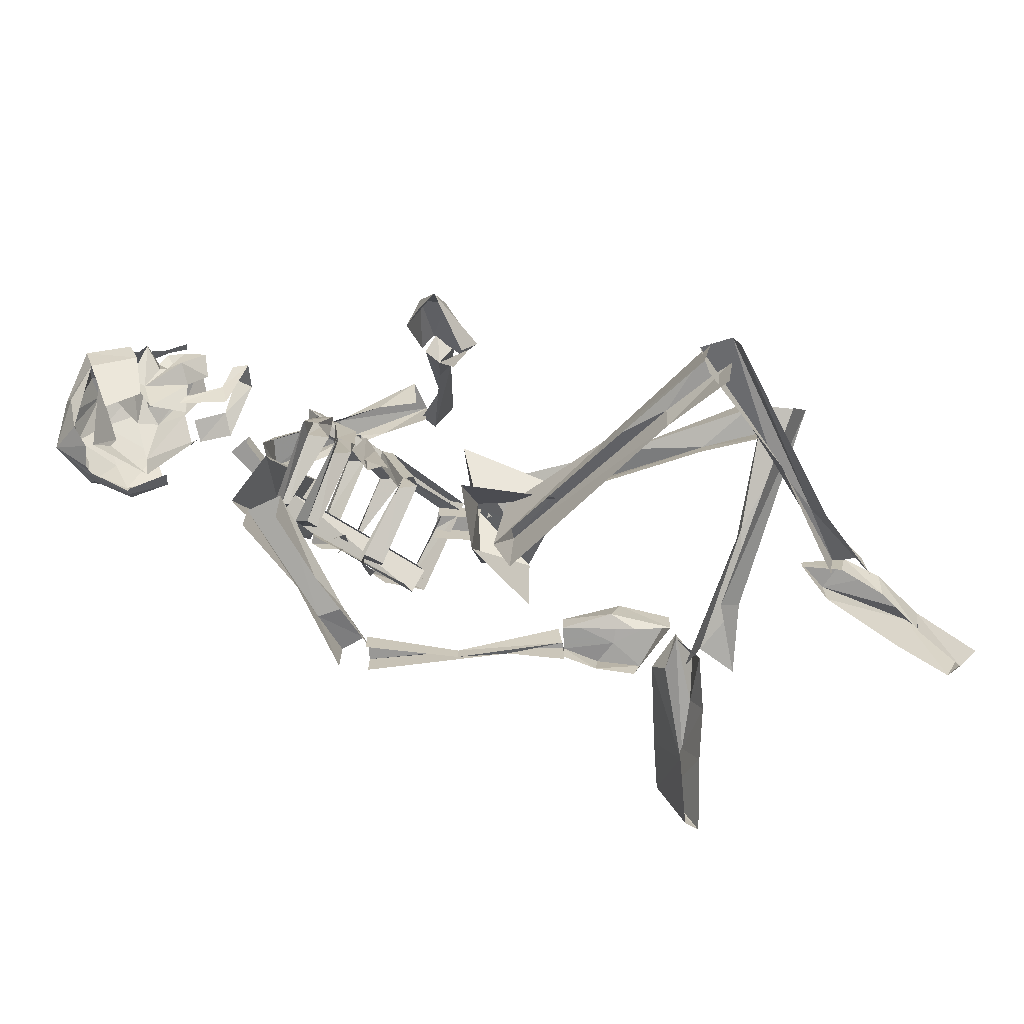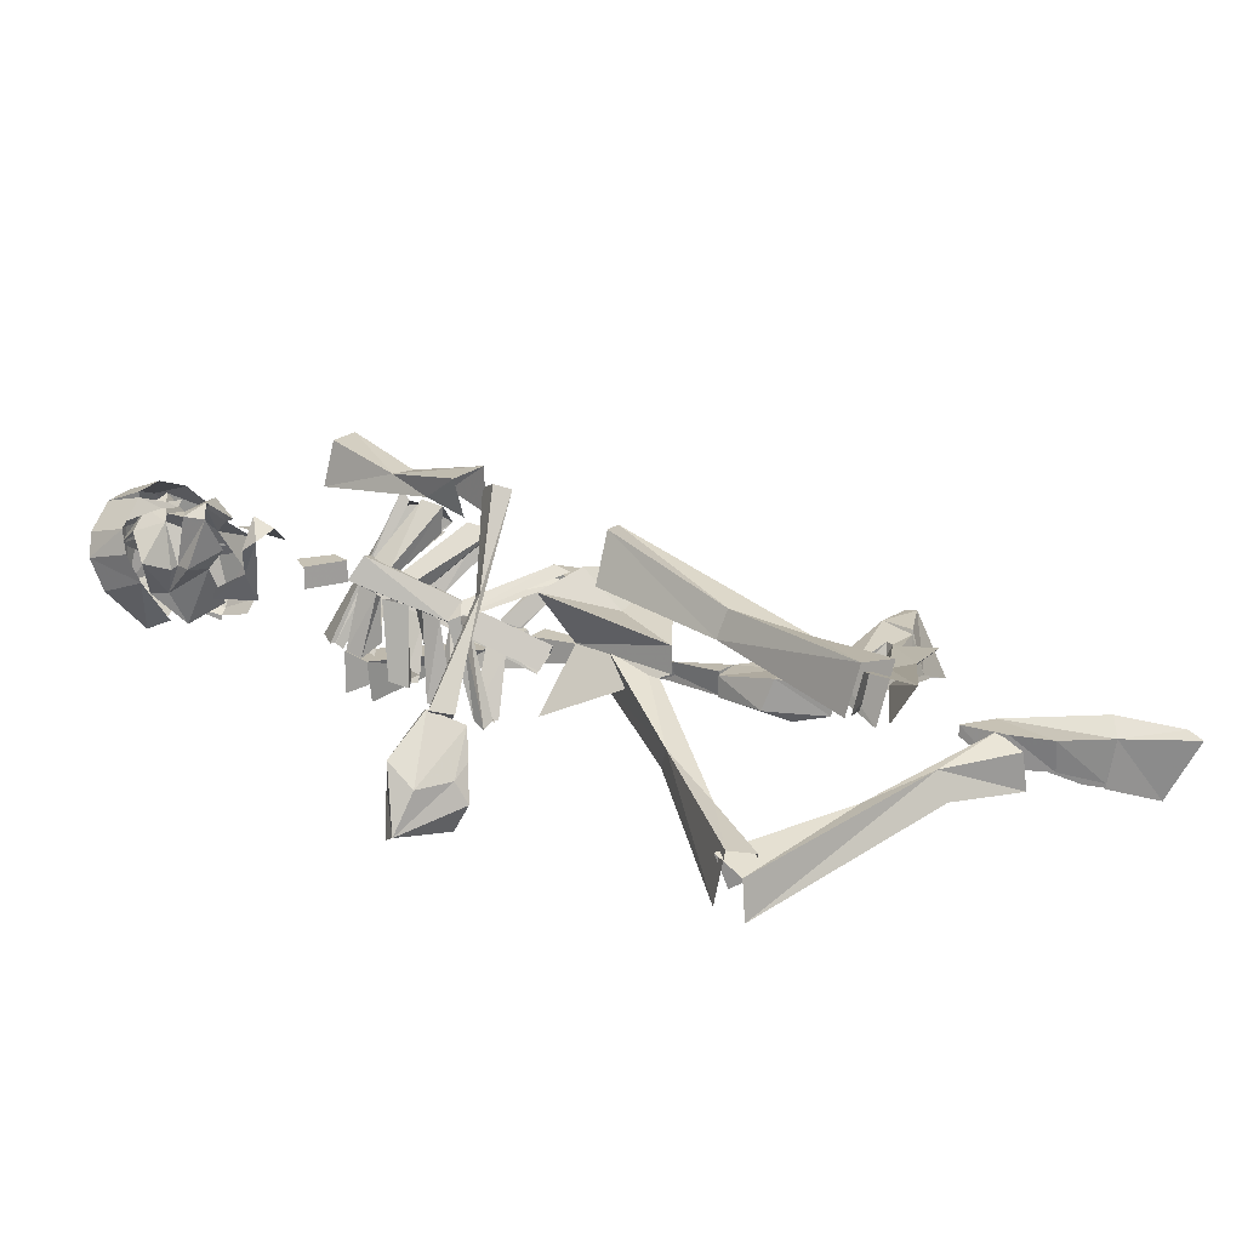
<metadata>
{"format":"obj","ext":"obj","renderer":"f3d","projection":"perspective","resolution":1024,"background":"white","views":[{"elev":-69.3,"azim":131.2,"up":"+Y"},{"elev":19.0,"azim":157.4,"up":"+Y"}]}
</metadata>
<code>
v 0.1016 0.08594 0.2734
v 0.2188 0.0625 0.2422
v 0.2266 0.125 0.2344
v 0.03125 0.1016 0.2812
v -0.03125 0.0625 0.2812
v -0.03125 0.1172 0.2969
v 0.04688 0.1016 0.3203
v -0.02344 0.1172 0.3359
v -0.02344 0.05469 0.3359
v 0.1094 0.08594 0.3047
v 0.2422 0.125 0.2891
v 0.2422 0.0625 0.2891
v 0.2656 0.3672 0.2734
v 0.25 0.4297 0.2734
v 0.2031 0.4062 0.1641
v 0.1797 0.3906 0.09375
v 0.1641 0.4297 0.03125
v 0.1484 0.375 0.03906
v 0.1719 0.4062 0.1719
v 0.2109 0.4297 0.3047
v 0.2109 0.3672 0.3047
v 0.1406 0.3906 0.1172
v 0.1172 0.4375 0.04688
v 0.1172 0.375 0.04688
v 0.09375 0.3906 0.04688
v 0.1172 0.4062 0.05469
v 0.1562 0.2891 -0.02344
v 0.1875 0.2266 -0.05469
v 0.1875 0.2344 -0.07812
v 0.09375 0.4141 0.007812
v 0.1562 0.2969 -0.03906
v 0.1172 0.4219 0.01562
v 0.2422 0.1641 -0.07812
v 0.25 0.1797 -0.1094
v 0.2188 0.1484 -0.08594
v 0.2188 0.1719 -0.1172
v -0.03125 0.1172 -0.1953
v -0.007812 0.07812 -0.4219
v 0 0 -0.4062
v -0.03125 0.08594 -0.1797
v -0.04688 0.1172 0.03906
v -0.03125 0.1875 0
v -0.08594 0.2031 0.03125
v -0.04688 0.08594 -0.3047
v -0.04688 0.07031 -0.4297
v -0.05469 0.04688 -0.2969
v -0.04688 0 -0.4141
v -0.09375 0.125 0.04688
v -0.4375 0.1172 -0.375
v -0.3203 0.1094 -0.3672
v -0.4219 0.1328 -0.3359
v -0.2109 0.08594 -0.375
v -0.2188 0.05469 -0.3828
v -0.4141 0.07812 -0.3281
v -0.4453 0.0625 -0.375
v -0.3281 0.07031 -0.3828
v -0.01562 0 -0.4609
v -0.01562 0.05469 -0.4531
v 0 0.07031 -0.4062
v -0.02344 0.01562 -0.3984
v -0.4453 0.1328 -0.2969
v -0.3906 0.1172 -0.2969
v -0.4453 0.08594 -0.2969
v -0.5781 0.1406 -0.3594
v -0.5703 0.1172 -0.3828
v -0.4844 0.125 -0.375
v -0.4297 0.1328 -0.3516
v -0.3906 0.1328 -0.2969
v -0.4219 0.08594 -0.3438
v -0.4922 0.07812 -0.3672
v -0.5625 0.05469 -0.375
v -0.5547 0.03906 -0.3359
v -0.6406 0.02344 -0.3672
v -0.6719 0.1172 -0.3906
v -0.6797 0.1094 -0.4141
v -0.6406 0.02344 -0.3906
v -0.5625 0.04688 -0.375
v -0.1875 0.2812 -0.4062
v -0.1719 0.2109 -0.3984
v -0.1016 0.25 -0.1875
v -0.1172 0.2891 -0.1875
v -0.1875 0.2734 -0.2812
v -0.2422 0.2734 -0.3906
v -0.2188 0.1875 -0.3906
v -0.1797 0.2344 -0.2812
v -0.04688 0.2578 0.05469
v -0.07031 0.3359 0.05469
v -0.03906 0.3438 0.01562
v -0.01562 0.2734 0
v -0.4766 0.1562 -0.09375
v -0.3672 0.1406 -0.1562
v -0.3984 0.1719 -0.1719
v -0.4141 0.1641 -0.07812
v -0.3125 0.2031 -0.25
v -0.3984 0.1094 -0.05469
v -0.3047 0.1641 -0.2422
v -0.1719 0.2188 -0.4141
v -0.1953 0.2656 -0.3984
v -0.2422 0.2578 -0.4453
v -0.2109 0.2109 -0.4375
v -0.4844 0.1406 0.07812
v -0.5156 0.125 0.04688
v -0.3594 0.1406 -0.07031
v -0.375 0.1328 -0.007812
v -0.4922 0.04688 0.03906
v -0.5469 0.1328 0.125
v -0.5625 0.1328 0.1172
v -0.5156 0.1328 0.04688
v -0.5234 0.07031 0.02344
v -0.6016 0.03125 0.09375
v -0.5781 0.03125 0.1016
v -0.4609 0.1328 -0.01562
v -0.4141 0.1641 -0.0625
v -0.3594 0.125 -0.07031
v -0.375 0.09375 -0.03125
v -0.4062 0.1172 -0.07812
v -0.4688 0.09375 -0.03125
v 0.25 0.2656 0.2891
v 0.2422 0.2656 0.2578
v 0.3047 0.2656 0.25
v 0.3047 0.2656 0.2891
v 0.2422 0.2344 0.2578
v 0.3047 0.2344 0.25
v 0 0.09375 0.1797
v -0.02344 0.1172 0.1875
v 0.1797 0.2422 0.2969
v 0.2031 0.2109 0.2969
v -0.01562 0.1406 0.1562
v 0.1875 0.25 0.2578
v 0.007812 0.1094 0.1484
v 0.2109 0.2188 0.25
v 0.1562 0.2188 0.09375
v 0.2734 0.2734 0.1484
v 0.25 0.3047 0.1484
v 0.1328 0.2422 0.1016
v 0.1406 0.2266 0.08594
v 0.1328 0.08594 0.0625
v 0.125 0.08594 0.07812
v 0.1484 0.2109 0.1094
v 0.125 0.2188 0.1016
v 0.125 0.2344 0.1172
v 0.2344 0.2969 0.1719
v 0.2578 0.2656 0.1641
v 0.1094 0.08594 0.05469
v 0.125 0.07812 0.04688
v 0.007812 0.2656 0.1016
v 0.007812 0.2812 0.08594
v -0.007812 0.2734 0.07031
v -0.03906 0.2344 0.2188
v -0.0625 0.2188 0.2031
v 0.03125 0.1562 0.2266
v 0.007812 0.1484 0.2188
v 0.1562 0.1016 0.2188
v 0.2031 0.1406 0.1094
v 0.2188 0.1484 0.1328
v 0.1719 0.1094 0.2266
v 0.1406 0.1719 0.2422
v 0.1562 0.1875 0.2656
v 0.1875 0.09375 0.2344
v 0.1406 0.1797 0.2734
v 0.1562 0.08594 0.2266
v 0.1328 0.1719 0.2656
v 0.2344 0.1406 0.1094
v 0.2031 0.2266 0.1172
v 0.2109 0.2422 0.1406
v 0.2344 0.25 0.125
v 0.2031 0.2422 0.1094
v 0.2109 0.1328 0.09375
v 0.2031 0.1484 0.2422
v 0.2344 0.1875 0.1328
v 0.2578 0.1953 0.1562
v 0.2109 0.1484 0.25
v 0.1875 0.2031 0.2734
v 0.2031 0.2109 0.2891
v 0.2188 0.1328 0.2578
v 0.1953 0.2109 0.2969
v 0.2109 0.125 0.25
v 0.1797 0.2031 0.2812
v 0.2812 0.1797 0.1406
v 0.2344 0.25 0.1328
v 0.2422 0.2578 0.1484
v 0.2578 0.2656 0.1484
v 0.2422 0.2578 0.125
v 0.2656 0.1719 0.125
v 0.0625 0.03906 0.1641
v 0.09375 0.04688 0.1797
v 0.03906 0.125 0.1953
v 0.0625 0.1328 0.2109
v 0.08594 0.03906 0.1875
v 0.05469 0.125 0.2188
v 0.0625 0.03125 0.1797
v 0.03906 0.1172 0.2188
v 0.1641 0.1016 0.07812
v 0.1641 0.2188 0.1094
v 0.1875 0.2344 0.1328
v 0.1719 0.1094 0.1016
v 0.1875 0.2344 0.1016
v 0.1875 0.1094 0.09375
v 0.1641 0.2188 0.1016
v 0.1562 0.09375 0.07031
v 0.09375 0.1562 0.2188
v 0.1172 0.0625 0.1875
v 0.125 0.07812 0.1875
v 0.1094 0.1641 0.2266
v 0.1406 0.05469 0.2109
v 0.09375 0.1406 0.2422
v 0.09375 0.1562 0.2344
v 0.1172 0.04688 0.1953
v 0.1094 0.3359 0.1406
v 0.1016 0.3203 0.1562
v 0.0625 0.2734 0.25
v 0.05469 0.2891 0.2578
v 0.07812 0.3281 0.1172
v 0.1875 0.2734 0.1172
v 0.2031 0.2812 0.1328
v 0.1875 0.2734 0.1484
v 0.08594 0.3125 0.1328
v 0.1719 0.2578 0.125
v 0.03906 0.2656 0.2422
v 0.1094 0.2031 0.25
v 0.1328 0.2188 0.2656
v 0.1172 0.2109 0.2812
v 0.03906 0.2812 0.25
v 0.1016 0.2031 0.2734
v 0.1641 0.3672 0.1641
v 0.1562 0.3359 0.1797
v 0.1094 0.2891 0.2734
v 0.1094 0.3125 0.2812
v 0.1406 0.3594 0.1484
v 0.2188 0.2891 0.1328
v 0.2344 0.2969 0.1562
v 0.2188 0.2891 0.1562
v 0.1406 0.3203 0.1562
v 0.2031 0.2812 0.1406
v 0.1016 0.2891 0.2578
v 0.1641 0.2344 0.2812
v 0.1797 0.2422 0.2891
v 0.1719 0.2422 0.2969
v 0.08594 0.2969 0.2734
v 0.1562 0.2344 0.2891
v -0.03125 0.2266 0.2031
v 0.03906 0.1641 0.2188
v -0.007812 0.2578 0.07812
v -0.04688 0.2109 0.1875
v 0.01562 0.1562 0.2031
v 0.2734 0.1641 0.2188
v 0.2812 0.1641 0.2188
v 0.1641 0.3594 0.25
v 0.1562 0.3438 0.2422
v 0.1484 0.3125 0.3281
v 0.1094 0.3125 0.3203
v 0.2656 0.1484 0.3047
v 0.2422 0.125 0.2969
v -0.05469 0.2266 0.08594
v -0.05469 0.2656 0.08594
v -0.007812 0.2656 0.1328
v -0.007812 0.2266 0.1328
v -0.03125 0.2656 0.05469
v 0.01562 0.2656 0.1016
v -0.03125 0.2266 0.05469
v 0.01562 0.2266 0.1016
v -0.02344 0.2812 0.0625
v -0.1562 0.2656 0.0625
v -0.0625 0.2266 0.02344
v 0.0625 0.2734 0.007812
v 0 0.1875 0.03125
v -0.07812 0.1875 0.09375
v -0.1328 0.1875 0.03906
v -0.08594 0.2109 -0.08594
v -0.08594 0.1719 -0.08594
v 0.0625 0.1016 0.007812
v -0.02344 0.09375 0.0625
v -0.1562 0.1094 0.0625
v 0.3125 0.1328 -0.1328
v 0.3047 0.08594 -0.1016
v 0.25 0.1641 -0.07812
v 0.25 0.1797 -0.1016
v 0.2891 0.1016 -0.1641
v 0.3203 0.04688 -0.1719
v 0.3203 0.03125 -0.1406
v 0.2109 0.1172 -0.1406
v 0.2109 0.09375 -0.1094
v 0.2031 0.1562 -0.1172
v 0.2344 0.1016 -0.1562
v 0.2188 0.07031 -0.1641
v 0.2344 0.03125 -0.1484
v -0.1406 0.1016 0.1953
v -0.03125 0.1094 0.2891
v -0.0625 0.1094 0.3125
v -0.1875 0.1016 0.1328
v -0.2188 0.1094 0.05469
v -0.2266 0.07031 0.05469
v -0.1406 0.07812 0.1953
v -0.03125 0.07031 0.2891
v -0.1875 0.07812 0.1328
v -0.25 0.1094 0.07031
v -0.0625 0.07031 0.3125
v -0.25 0.07031 0.07031
v -0.2109 0.1094 0.03906
v -0.2578 0.125 -0.03906
v -0.2422 0.07812 -0.03125
v -0.2109 0.07812 0.03906
v -0.2812 0.0625 -0.04688
v -0.3203 0.07812 -0.08594
v -0.3203 0.1172 -0.08594
v -0.3516 0.1094 0
v -0.3438 0.07812 0.007812
v -0.2969 0.07812 0.04688
v -0.3047 0.1172 0.04688
v -0.25 0.07812 0.07031
v -0.2969 0.1172 0.007812
v 0.5156 0.3203 0.3203
v 0.4922 0.3438 0.3438
v 0.4766 0.3359 0.2969
v 0.5156 0.2891 0.2734
v 0.4766 0.2734 0.2812
v 0.4766 0.2344 0.3047
v 0.5 0.2344 0.3125
v 0.4531 0.1875 0.3047
v 0.4297 0.2734 0.2656
v 0.4062 0.2188 0.2812
v 0.4766 0.3516 0.2812
v 0.4531 0.3516 0.2812
v 0.4609 0.3516 0.2578
v 0.4375 0.3203 0.2812
v 0.4375 0.3203 0.2969
v 0.4141 0.3516 0.3203
v 0.4297 0.3672 0.2578
v 0.4375 0.3516 0.2344
v 0.4688 0.2812 0.2734
v 0.4375 0.3281 0.3594
v 0.4062 0.3281 0.3672
v 0.4062 0.3594 0.3047
v 0.3906 0.3359 0.2734
v 0.3906 0.3203 0.3203
v 0.3828 0.2812 0.4062
v 0.3516 0.2891 0.3359
v 0.3594 0.2344 0.3047
v 0.3672 0.2578 0.4141
v 0.5234 0.2891 0.375
v 0.4297 0.3281 0.3906
v 0.4609 0.3594 0.3516
v 0.4609 0.2812 0.25
v 0.4141 0.3047 0.2422
v 0.4375 0.2734 0.4297
v 0.4609 0.2422 0.4375
v 0.4375 0.2891 0.4219
v 0.3828 0.3281 0.1875
v 0.375 0.3516 0.2266
v 0.3516 0.3359 0.2109
v 0.3516 0.3125 0.2656
v 0.3203 0.2969 0.2812
v 0.3438 0.3047 0.3281
v 0.375 0.3125 0.3125
v 0.3984 0.3125 0.2031
v 0.3906 0.2734 0.2266
v 0.375 0.2344 0.2266
v 0.4219 0.2266 0.2812
v 0.4219 0.2422 0.2734
v 0.4375 0.1797 0.4531
v 0.4219 0.1953 0.4609
v 0.5 0.2031 0.4688
v 0.4375 0.1719 0.4453
v 0.375 0.1641 0.4219
v 0.3672 0.1797 0.4297
v 0.375 0.2344 0.4453
v 0.4219 0.2188 0.4766
v 0.4453 0.2578 0.4688
v 0.4766 0.2891 0.4688
v 0.5 0.2891 0.4531
v 0.5156 0.2891 0.4375
v 0.5156 0.2812 0.4375
v 0.5312 0.2734 0.4219
v 0.5312 0.2656 0.4141
v 0.5391 0.2578 0.4141
v 0.5391 0.2344 0.4141
v 0.5391 0.2109 0.3984
v 0.5078 0.1797 0.4141
v 0.4766 0.1562 0.4141
v 0.4531 0.1562 0.4375
v 0.3828 0.1562 0.4141
v 0.3594 0.1719 0.3594
v 0.3438 0.1875 0.375
v 0.3438 0.1953 0.375
v 0.3438 0.25 0.3984
v 0.375 0.3047 0.3984
v 0.4062 0.2891 0.4531
v 0.4609 0.3359 0.4375
v 0.5 0.3516 0.4141
v 0.5312 0.3438 0.3984
v 0.5391 0.3359 0.3906
v 0.5469 0.3281 0.3828
v 0.5547 0.3203 0.375
v 0.5625 0.3125 0.3672
v 0.5703 0.2812 0.3516
v 0.5547 0.2344 0.3438
v 0.4688 0.375 0.3594
v 0.5 0.3672 0.3438
v 0.5 0.3594 0.3438
v 0.5156 0.3438 0.3281
v 0.5234 0.3359 0.3203
v 0.5312 0.3281 0.3125
v 0.5312 0.2969 0.2969
v 0.5156 0.2578 0.2891
v 0.5 0.1719 0.3516
v 0.4766 0.1953 0.3047
v 0.4297 0.3594 0.375
v 0.4766 0.3672 0.2812
v 0.4844 0.3594 0.2812
v 0.4609 0.375 0.2578
v 0.4688 0.3672 0.25
v 0.3828 0.1484 0.4141
f 1 2 3
f 1 3 4
f 1 4 5
f 5 4 6
f 6 4 7
f 6 7 8
f 8 7 9
f 9 7 10
f 10 7 11
f 10 11 12
f 3 7 4
f 7 3 11
f 13 14 15
f 13 15 16
f 16 15 17
f 16 17 18
f 19 20 21
f 19 21 22
f 19 22 23
f 19 23 15
f 19 15 20
f 20 15 14
f 20 14 13
f 20 13 21
f 23 22 24
f 23 17 15
f 25 26 27
f 25 27 28
f 25 28 29
f 25 29 30
f 30 29 31
f 30 31 32
f 32 31 27
f 32 27 26
f 33 28 27
f 33 27 34
f 33 34 35
f 33 35 28
f 28 35 29
f 29 35 36
f 29 36 34
f 29 34 31
f 31 34 27
f 35 34 36
f 37 38 39
f 37 39 40
f 37 40 41
f 37 41 42
f 37 42 43
f 37 43 44
f 37 44 38
f 38 44 45
f 45 44 46
f 45 46 47
f 43 46 44
f 46 43 48
f 48 43 41
f 41 43 42
f 49 50 51
f 51 50 52
f 51 52 53
f 51 53 54
f 50 49 55
f 50 55 56
f 50 56 57
f 50 57 58
f 50 58 52
f 52 58 59
f 52 59 53
f 53 59 60
f 61 62 63
f 61 63 64
f 61 64 65
f 61 65 66
f 61 66 67
f 61 67 68
f 61 68 62
f 62 68 69
f 69 68 67
f 69 67 70
f 70 67 66
f 70 66 71
f 71 66 65
f 64 63 72
f 64 72 73
f 64 73 74
f 64 74 65
f 65 74 75
f 65 75 76
f 65 76 77
f 78 79 80
f 78 80 81
f 78 81 82
f 78 82 83
f 83 82 84
f 84 82 85
f 85 82 86
f 86 82 87
f 86 87 88
f 86 88 89
f 86 89 80
f 80 89 88
f 80 88 81
f 81 88 87
f 81 87 82
f 90 91 92
f 90 92 93
f 93 92 94
f 93 94 95
f 95 94 96
f 96 94 97
f 97 94 98
f 98 94 99
f 99 94 92
f 99 92 91
f 99 91 100
f 101 102 103
f 101 103 104
f 101 104 105
f 101 105 106
f 101 106 107
f 101 107 108
f 108 107 109
f 109 107 110
f 110 107 106
f 110 106 111
f 111 106 105
f 102 112 103
f 103 112 113
f 103 113 114
f 103 114 115
f 103 115 104
f 104 115 105
f 113 116 114
f 116 113 112
f 116 112 117
f 117 112 102
f 117 102 109
f 118 119 120
f 118 120 121
f 119 122 123
f 119 123 120
f 124 125 126
f 124 126 127
f 125 128 129
f 125 129 126
f 128 130 131
f 128 131 129
f 132 133 134
f 132 134 135
f 132 135 136
f 132 136 137
f 132 137 138
f 132 138 139
f 132 139 133
f 140 141 142
f 140 142 143
f 140 143 139
f 140 139 144
f 140 144 145
f 140 145 136
f 136 145 137
f 135 134 142
f 135 142 141
f 135 141 146
f 135 146 147
f 135 147 136
f 136 147 148
f 148 147 149
f 148 149 150
f 150 149 151
f 150 151 152
f 134 133 143
f 134 143 142
f 153 154 155
f 153 155 156
f 153 156 157
f 157 156 158
f 158 156 159
f 158 159 160
f 160 159 161
f 160 161 162
f 156 155 163
f 156 163 159
f 154 164 165
f 154 165 155
f 155 165 166
f 155 166 163
f 163 166 167
f 163 167 168
f 168 167 164
f 168 164 154
f 169 170 171
f 169 171 172
f 169 172 173
f 173 172 174
f 174 172 175
f 174 175 176
f 176 175 177
f 176 177 178
f 172 171 179
f 172 179 175
f 170 180 181
f 170 181 171
f 171 181 182
f 171 182 179
f 179 182 183
f 179 183 184
f 184 183 180
f 184 180 170
f 185 144 138
f 185 138 186
f 185 186 187
f 187 186 188
f 188 186 189
f 188 189 190
f 190 189 191
f 190 191 192
f 186 138 137
f 186 137 189
f 138 144 139
f 193 194 195
f 193 195 196
f 196 195 197
f 196 197 198
f 198 197 199
f 198 199 200
f 200 199 194
f 200 194 193
f 201 202 203
f 201 203 204
f 204 203 205
f 206 207 208
f 209 210 211
f 209 211 212
f 209 212 213
f 209 213 214
f 209 214 215
f 209 215 210
f 210 215 216
f 210 216 217
f 217 216 218
f 217 218 213
f 213 218 214
f 211 219 220
f 211 220 221
f 211 221 212
f 212 221 222
f 212 222 223
f 223 222 224
f 225 226 227
f 225 227 228
f 225 228 229
f 225 229 230
f 225 230 231
f 225 231 226
f 226 231 232
f 226 232 233
f 233 232 234
f 233 234 229
f 229 234 230
f 227 235 236
f 227 236 237
f 227 237 228
f 228 237 238
f 228 238 239
f 228 239 229
f 239 238 240
f 147 146 241
f 147 241 149
f 149 241 242
f 149 242 151
f 141 140 243
f 141 243 146
f 241 244 245
f 241 245 242
f 246 247 248
f 246 248 249
f 249 248 250
f 249 250 251
f 251 250 252
f 251 252 253
f 247 252 250
f 247 250 248
f 254 255 256
f 254 256 257
f 255 258 259
f 255 259 256
f 258 260 261
f 258 261 259
f 262 263 264
f 262 264 265
f 262 265 266
f 262 266 267
f 262 267 268
f 262 268 263
f 269 266 265
f 269 265 264
f 269 264 263
f 270 266 269
f 266 270 271
f 266 271 272
f 266 272 267
f 267 272 268
f 268 272 273
f 75 74 73
f 75 73 76
f 274 275 276
f 274 276 277
f 274 277 278
f 274 278 279
f 274 279 275
f 275 279 280
f 281 35 282
f 35 281 283
f 283 281 284
f 283 284 278
f 283 278 277
f 278 284 279
f 279 284 285
f 279 285 286
f 281 285 284
f 287 288 289
f 287 289 290
f 287 290 291
f 287 291 292
f 287 292 293
f 287 293 294
f 287 294 288
f 289 295 290
f 290 295 296
f 290 296 291
f 289 297 295
f 292 295 293
f 295 298 296
f 296 298 292
f 299 300 301
f 299 301 302
f 302 301 303
f 303 301 304
f 304 301 300
f 304 300 305
f 304 305 306
f 304 306 307
f 307 306 308
f 308 306 309
f 308 309 296
f 308 296 310
f 311 306 305
f 311 305 300
f 311 300 299
f 311 299 296
f 311 296 309
f 311 309 306
f 312 313 314
f 312 314 315
f 315 314 316
f 315 316 317
f 315 317 318
f 318 317 319
f 319 317 320
f 319 320 321
f 322 323 324
f 322 324 325
f 322 325 314
f 322 314 326
f 322 326 323
f 323 326 327
f 323 327 328
f 323 328 324
f 324 328 329
f 324 329 330
f 324 330 325
f 325 330 314
f 325 314 322
f 322 314 326
f 326 314 327
f 327 314 331
f 327 331 332
f 327 332 333
f 327 333 328
f 328 333 334
f 334 333 335
f 335 333 332
f 335 332 336
f 335 336 337
f 337 336 338
f 338 336 339
f 312 340 313
f 313 340 341
f 313 341 342
f 313 342 314
f 314 342 331
f 331 342 332
f 332 342 341
f 332 341 336
f 317 343 320
f 320 343 344
f 344 343 329
f 329 343 330
f 330 343 317
f 330 317 316
f 330 316 314
f 345 346 339
f 346 345 347
f 346 347 340
f 348 349 350
f 350 349 351
f 350 351 352
f 352 351 353
f 353 351 354
f 355 349 348
f 355 348 356
f 356 348 357
f 356 357 358
f 356 358 359
f 360 361 362
f 360 362 363
f 360 363 364
f 360 364 361
f 361 364 365
f 361 365 366
f 361 366 367
f 361 367 362
f 362 367 368
f 362 368 369
f 362 369 370
f 362 370 371
f 362 371 372
f 362 372 373
f 362 373 374
f 362 374 375
f 362 375 376
f 362 376 377
f 362 377 378
f 362 378 379
f 362 379 380
f 362 380 363
f 362 363 363
f 363 363 381
f 363 381 364
f 364 381 382
f 364 382 383
f 364 383 365
f 365 383 384
f 365 384 385
f 365 385 366
f 366 385 386
f 366 386 387
f 366 387 367
f 367 387 368
f 368 387 369
f 369 387 388
f 369 388 389
f 369 389 370
f 370 389 371
f 371 389 390
f 371 390 372
f 372 390 391
f 372 391 373
f 373 391 392
f 373 392 374
f 374 392 393
f 374 393 375
f 375 393 394
f 375 394 376
f 376 394 395
f 376 395 396
f 376 396 377
f 377 396 378
f 390 389 397
f 390 397 398
f 390 398 399
f 390 399 391
f 391 399 392
f 392 399 400
f 392 400 393
f 393 400 401
f 393 401 402
f 393 402 394
f 394 402 395
f 395 402 403
f 395 403 404
f 395 404 396
f 396 404 405
f 405 404 406
f 388 407 397
f 388 397 389
f 388 387 386
f 388 386 407
f 399 408 409
f 399 409 400
f 400 409 409
f 400 409 401
f 408 410 411
f 408 411 409
f 409 411 411
f 409 411 409
f 381 382 382
f 381 363 412

</code>
